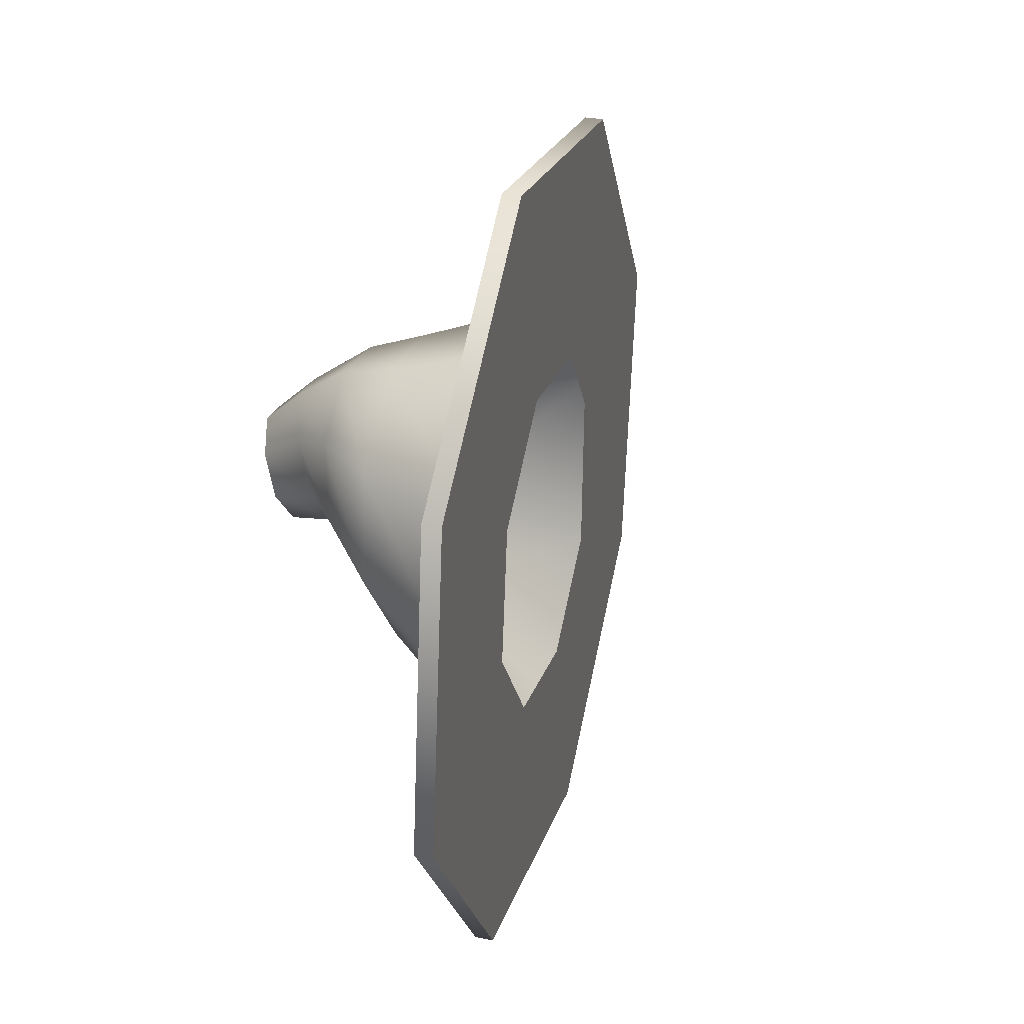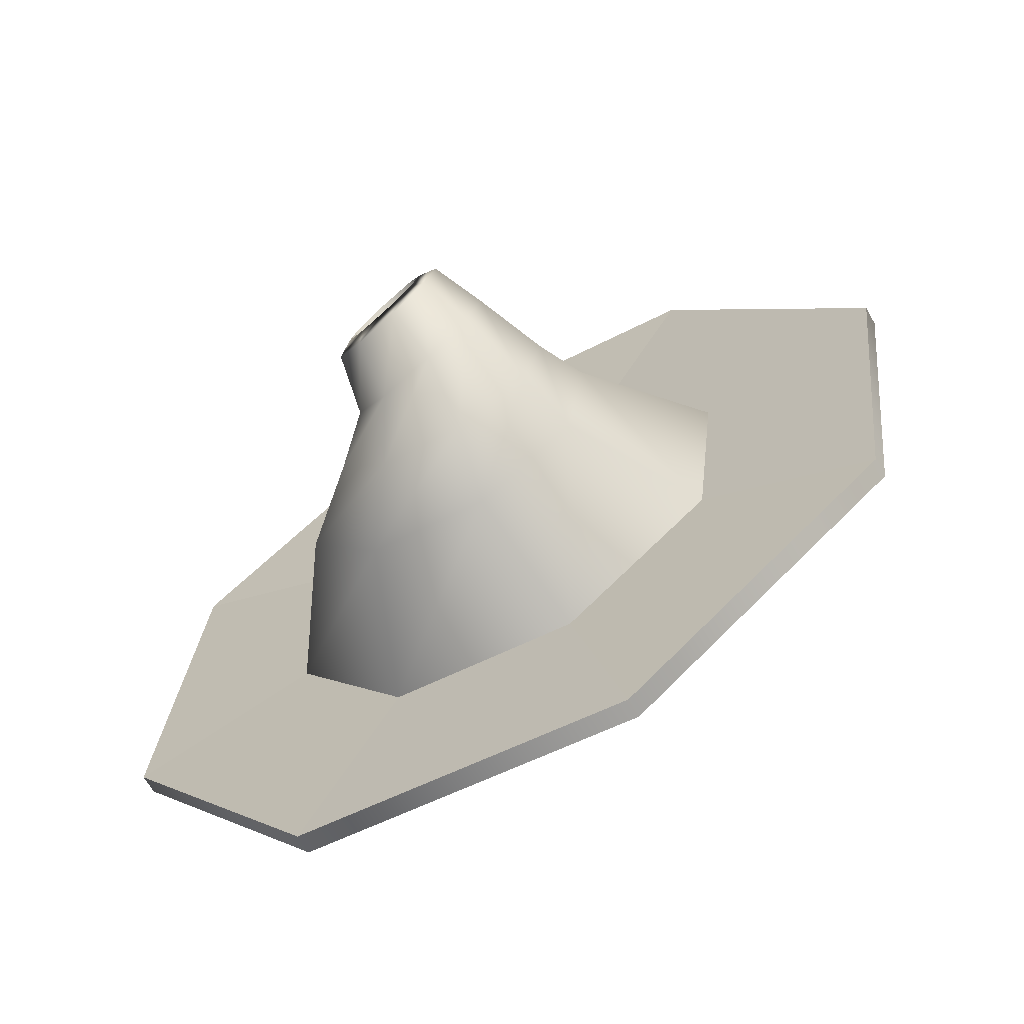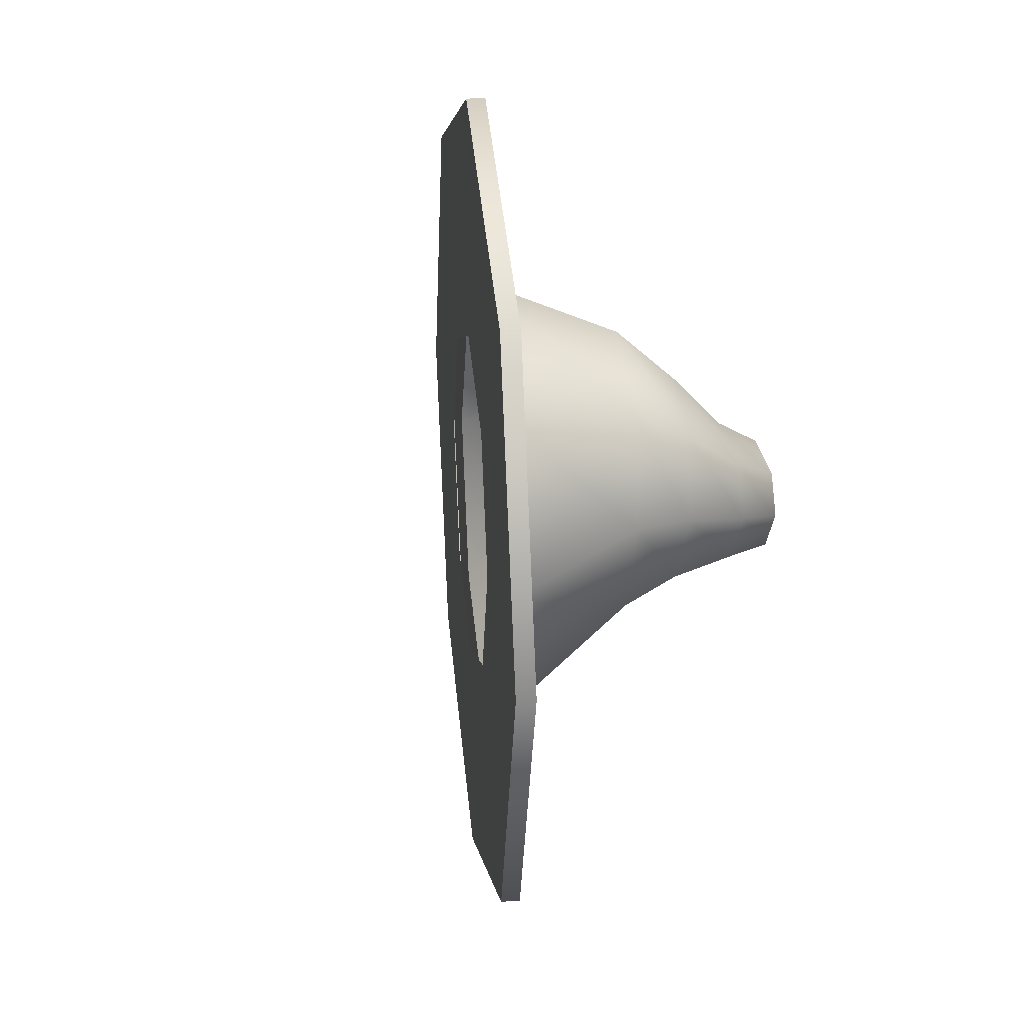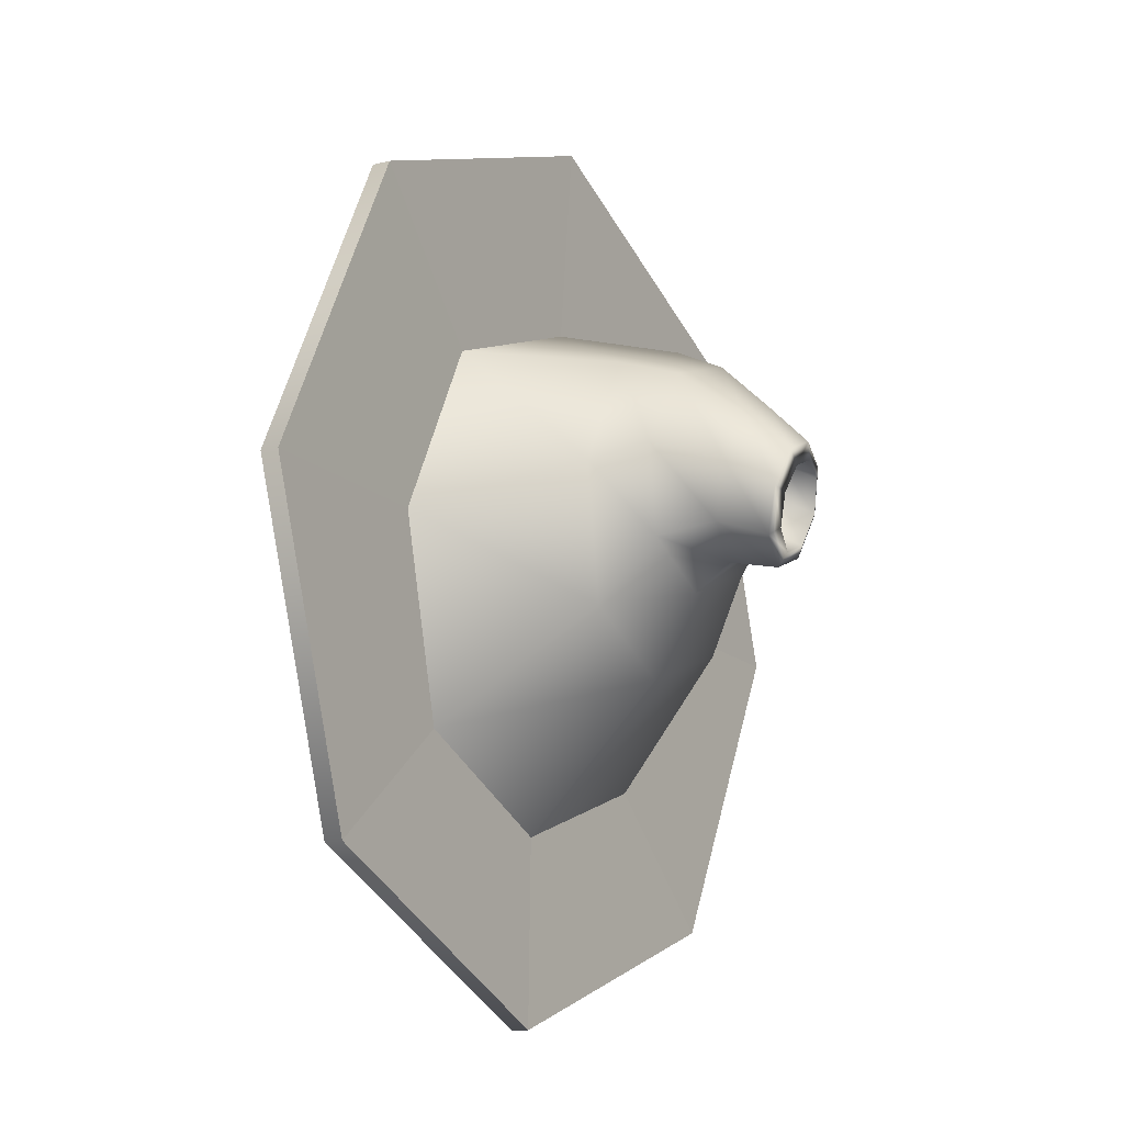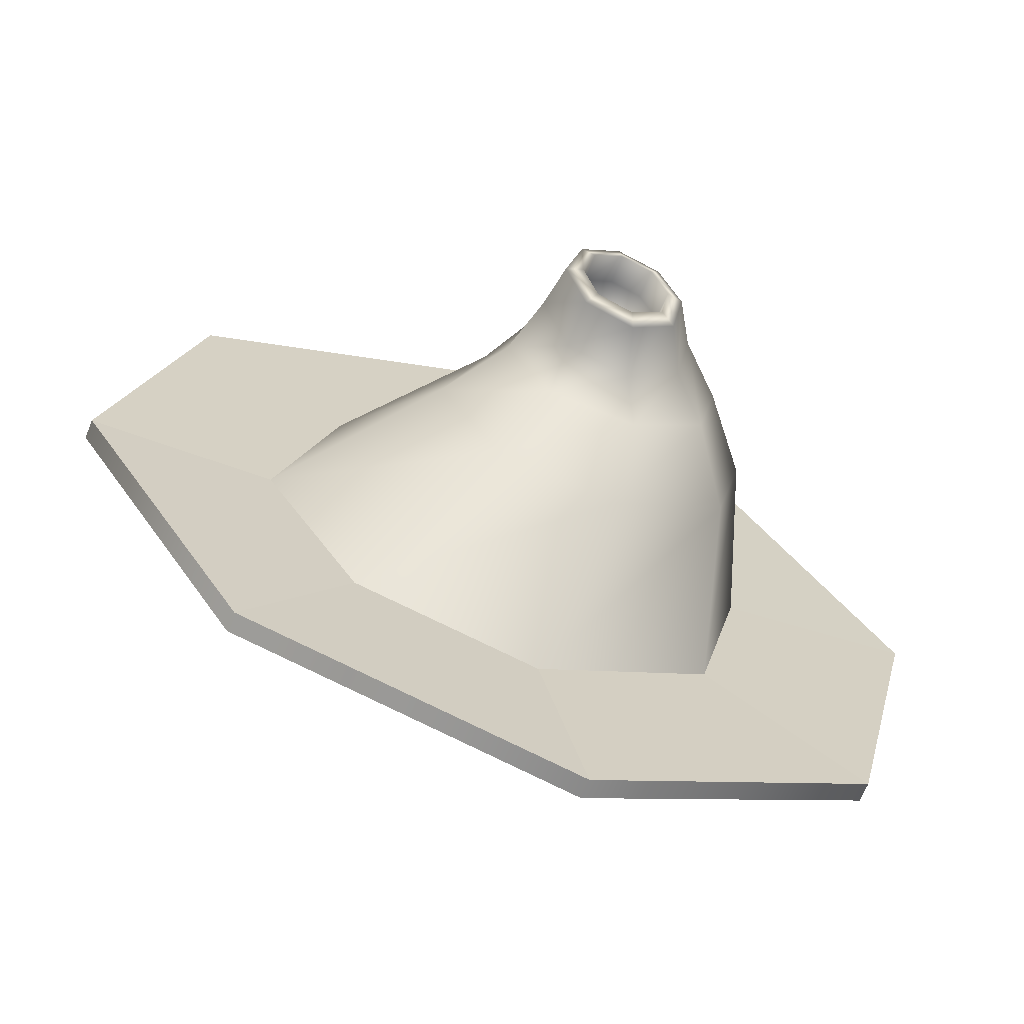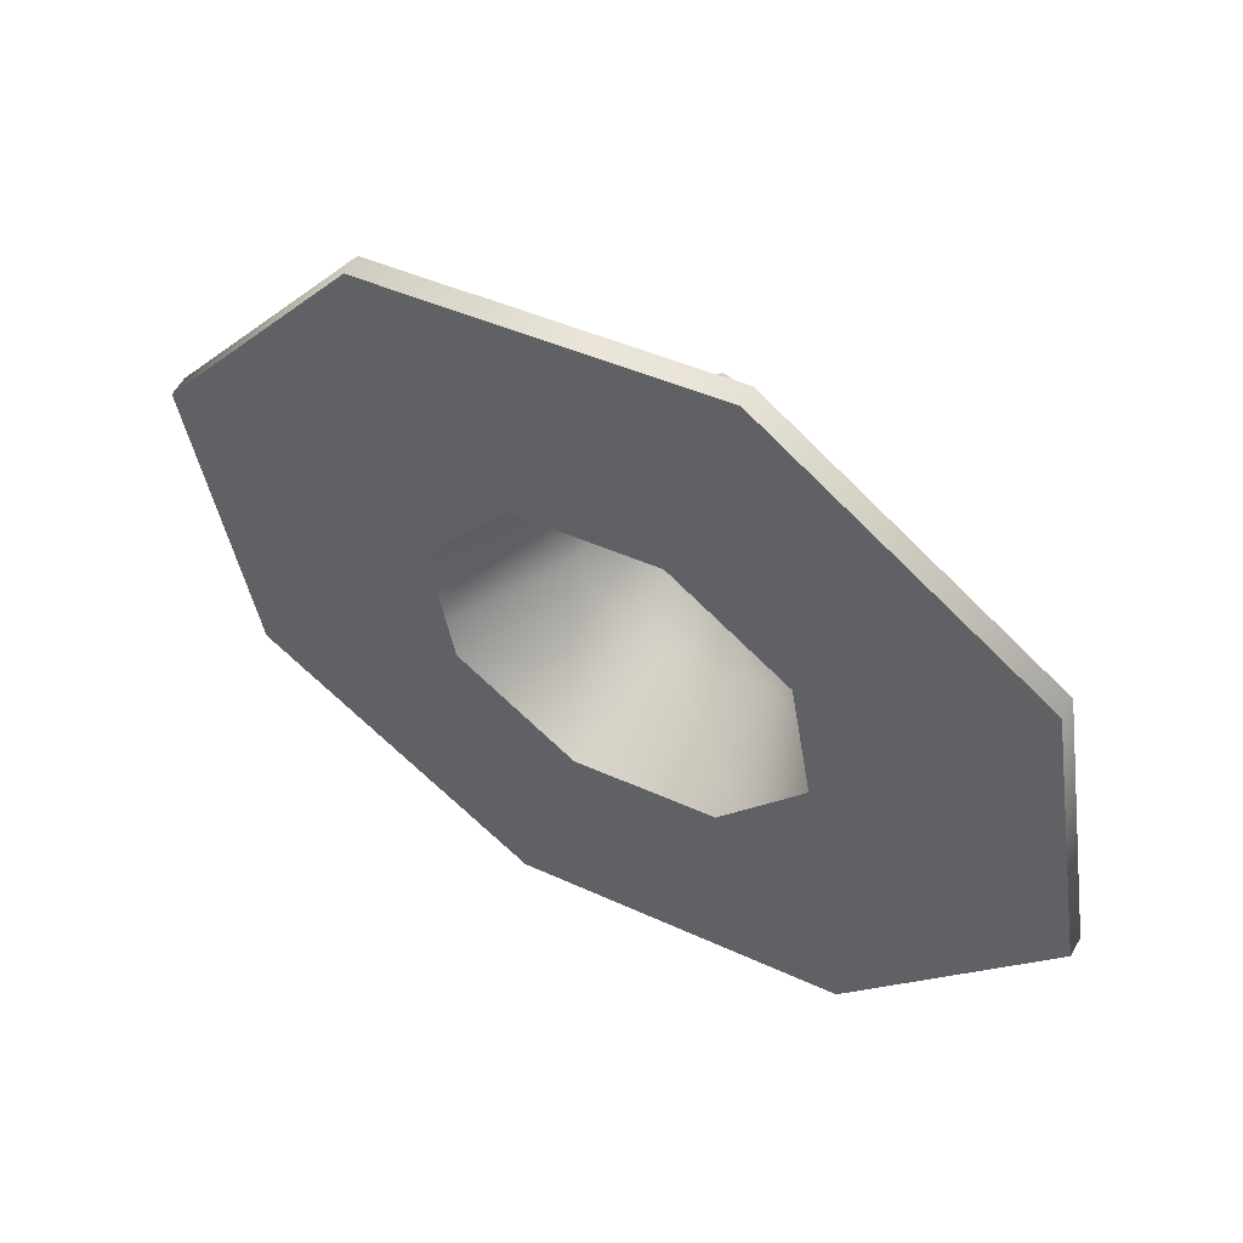
<metadata>
{"format":"obj","ext":"obj","renderer":"f3d","projection":"perspective","resolution":1024,"background":"white","views":[{"elev":48.0,"azim":-45.8,"up":"+Z"},{"elev":22.0,"azim":-13.8,"up":"+Y"},{"elev":69.3,"azim":114.8,"up":"+Z"},{"elev":-19.2,"azim":151.3,"up":"+Z"},{"elev":2.7,"azim":-147.8,"up":"+Y"},{"elev":-30.4,"azim":168.3,"up":"+Y"}]}
</metadata>
<code>
g default
v 22.99 184 7.624
v 14.4 178.8 3.752
v 5.743 174.3 8.275
v 2.085 173.1 18.54
v 5.572 176 28.54
v 14.16 181.2 32.41
v 22.82 185.7 27.89
v 26.48 186.8 17.62
v 34.66 189.4 -6.387
v 14.56 177.2 -15.45
v -5.696 166.7 -4.864
v -14.25 163.9 19.16
v -6.096 170.6 42.55
v 14 182.7 51.61
v 34.26 193.3 41.03
v 42.82 196 17.01
v 25.41 186.3 3.182
v 14.24 179.5 -1.853
v 9.013 188.4 8.424
v 16.11 192.9 11.68
v 2.984 173.6 4.028
v 1.756 184.8 12.22
v -2.207 172.2 18.58
v -1.73 184.1 21.94
v 2.327 175.9 31.58
v 1.121 186.6 30.08
v 13.5 182.6 36.62
v 8.108 190.9 33.2
v 24.76 188.5 30.74
v 15.21 194.6 29.55
v 29.51 190 17.39
v 18.37 195.4 21.18
v 33.96 190.6 -6.495
v 13.86 178.5 -15.55
v -6.399 167.9 -4.972
v -14.96 165.2 19.05
v -6.799 171.8 42.44
v 13.3 184 51.5
v 33.56 194.5 40.92
v 42.11 197.3 16.9
v 8.063 192.7 13.9
v 13.26 196 16.3
v 2.632 190.3 16.67
v 0.3232 190.2 22.72
v 2.26 192.3 28.32
v 7.152 195.4 30.48
v 12.34 197.8 28.08
v 14.96 198.1 22.29
v 7.367 196.1 15.29
v 10.4 199.3 16.83
v 3.619 193.7 17.45
v 1.8 194 21.87
v 2.912 196.3 25.47
v 5.902 199.3 26.36
v 9.081 201.2 24.43
v 10.94 201.3 20.66
v 5.304 199.1 14.33
v 7.701 201.7 15.54
v 2.342 197.3 16.04
v 0.9034 197.5 19.53
v 1.783 199.4 22.38
v 4.147 201.7 23.08
v 6.66 203.2 21.56
v 8.133 203.3 18.58
v 4.878 199.8 15.35
v 6.628 201.6 16.24
v 2.714 198.4 16.6
v 1.664 198.5 19.15
v 2.306 199.9 21.23
v 4.032 201.6 21.74
v 5.868 202.7 20.63
v 6.944 202.8 18.45
v 6.6 198 16.75
v 8.336 199.9 17.64
v 9.403 195.9 21.66
v 4.454 196.7 17.99
v 3.412 196.8 20.52
v 4.049 198.2 22.59
v 5.761 199.9 23.1
v 7.582 201 21.99
v 8.649 201 19.83
g hat
f 17 18 19 20
f 18 21 22 19
f 21 23 24 22
f 23 25 26 24
f 25 27 28 26
f 27 29 30 28
f 29 31 32 30
f 31 17 20 32
f 20 19 41 42
f 19 22 43 41
f 22 24 44 43
f 24 26 45 44
f 26 28 46 45
f 28 30 47 46
f 30 32 48 47
f 32 20 42 48
f 18 17 33 34
f 21 18 34 35
f 23 21 35 36
f 25 23 36 37
f 27 25 37 38
f 29 27 38 39
f 31 29 39 40
f 17 31 40 33
f 2 10 9 1
f 3 11 10 2
f 4 12 11 3
f 5 13 12 4
f 6 14 13 5
f 7 15 14 6
f 8 16 15 7
f 1 9 16 8
f 9 10 34 33
f 10 11 35 34
f 11 12 36 35
f 12 13 37 36
f 13 14 38 37
f 14 15 39 38
f 15 16 40 39
f 16 9 33 40
f 42 41 49 50
f 41 43 51 49
f 43 44 52 51
f 44 45 53 52
f 45 46 54 53
f 46 47 55 54
f 47 48 56 55
f 48 42 50 56
f 74 73 75
f 73 76 75
f 76 77 75
f 77 78 75
f 78 79 75
f 79 80 75
f 80 81 75
f 81 74 75
f 50 49 57 58
f 49 51 59 57
f 51 52 60 59
f 52 53 61 60
f 53 54 62 61
f 54 55 63 62
f 55 56 64 63
f 56 50 58 64
f 58 57 65 66
f 57 59 67 65
f 59 60 68 67
f 60 61 69 68
f 61 62 70 69
f 62 63 71 70
f 63 64 72 71
f 64 58 66 72
f 66 65 73 74
f 65 67 76 73
f 67 68 77 76
f 68 69 78 77
f 69 70 79 78
f 70 71 80 79
f 71 72 81 80
f 72 66 74 81

</code>
